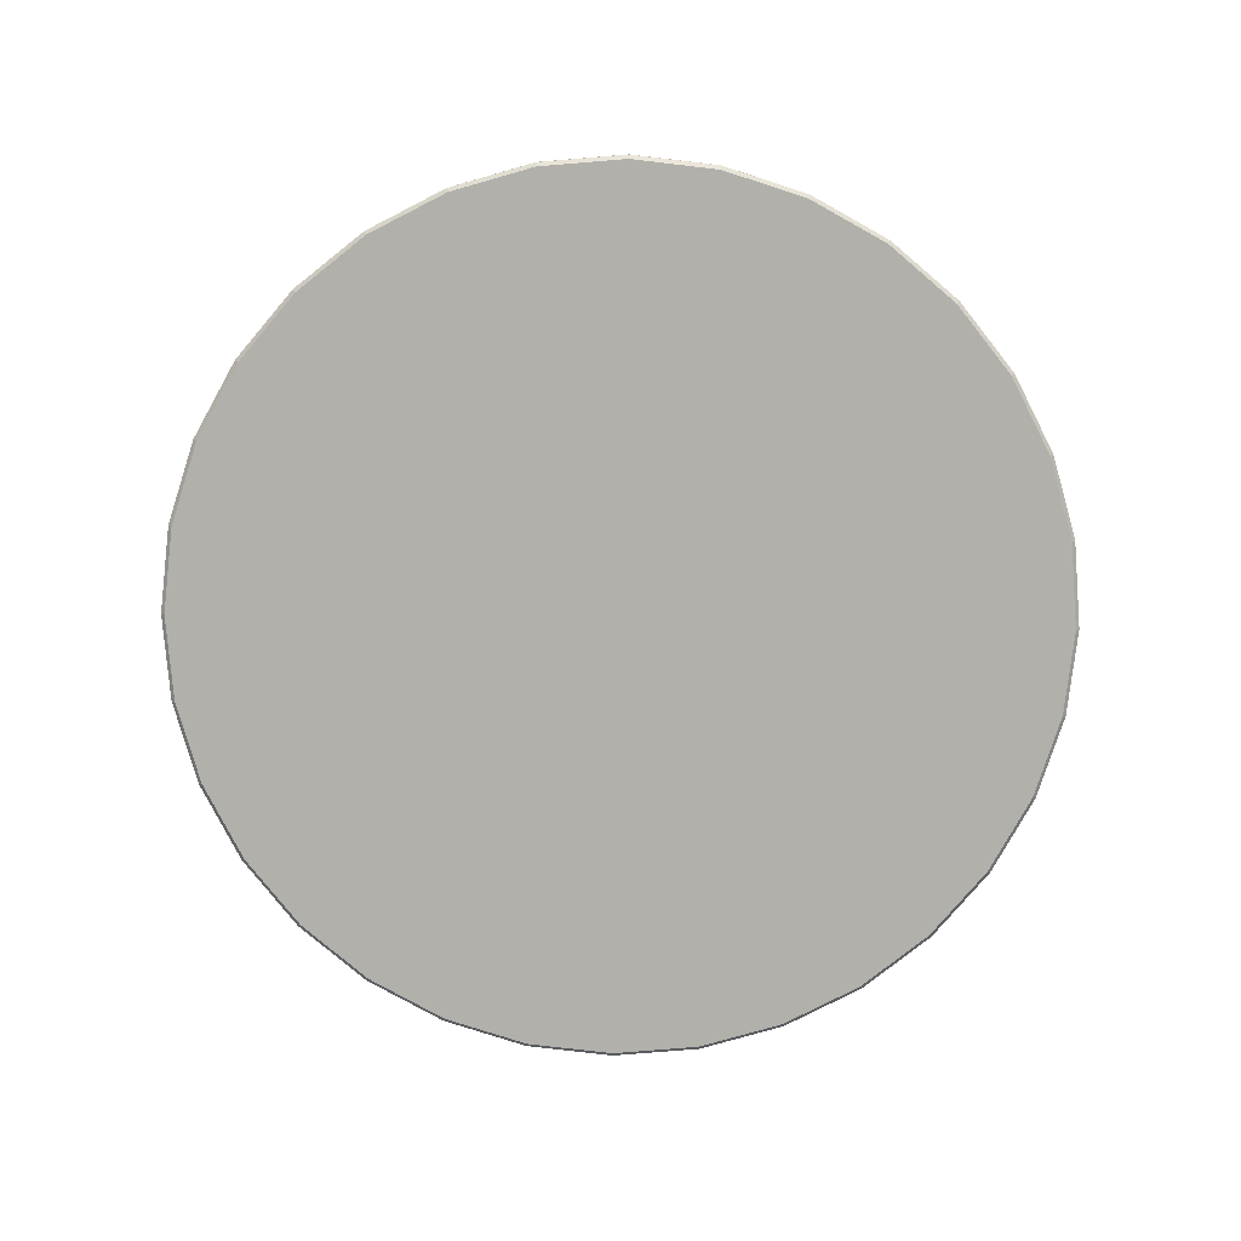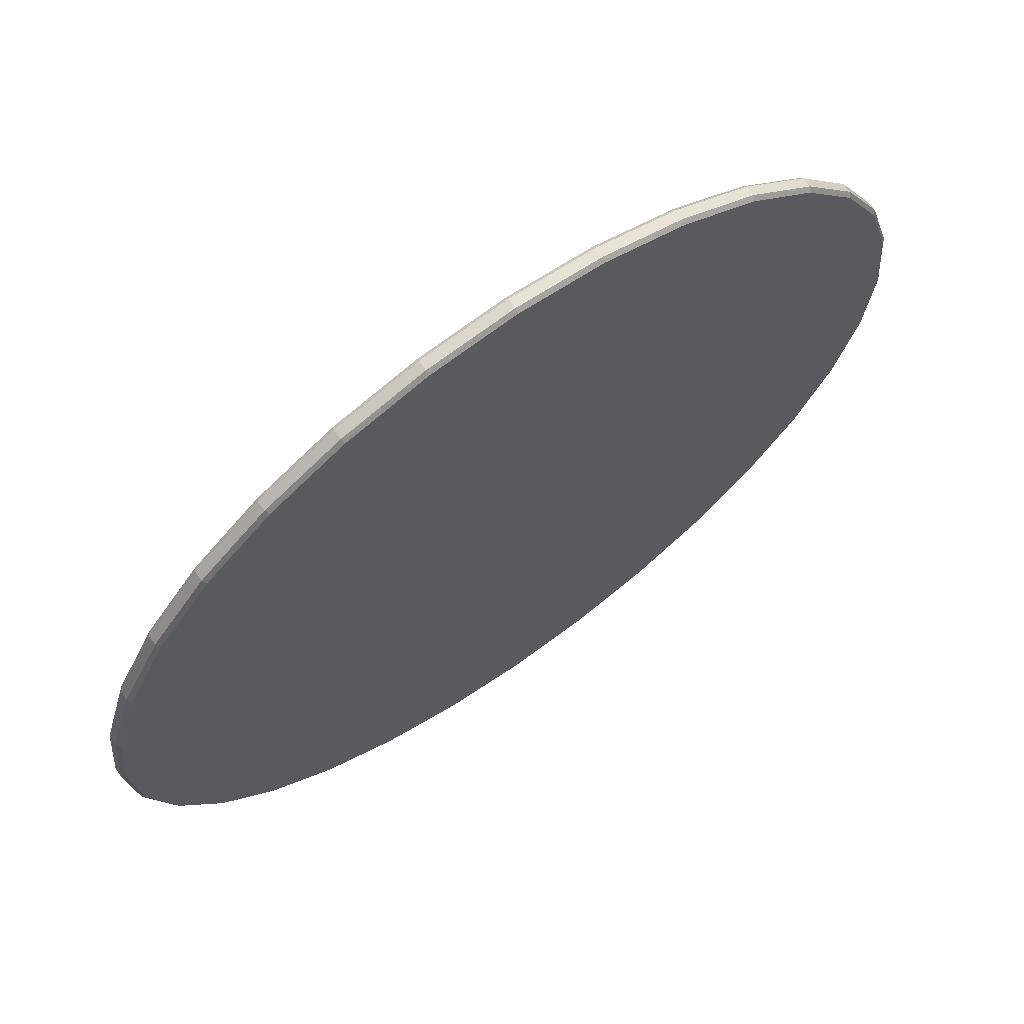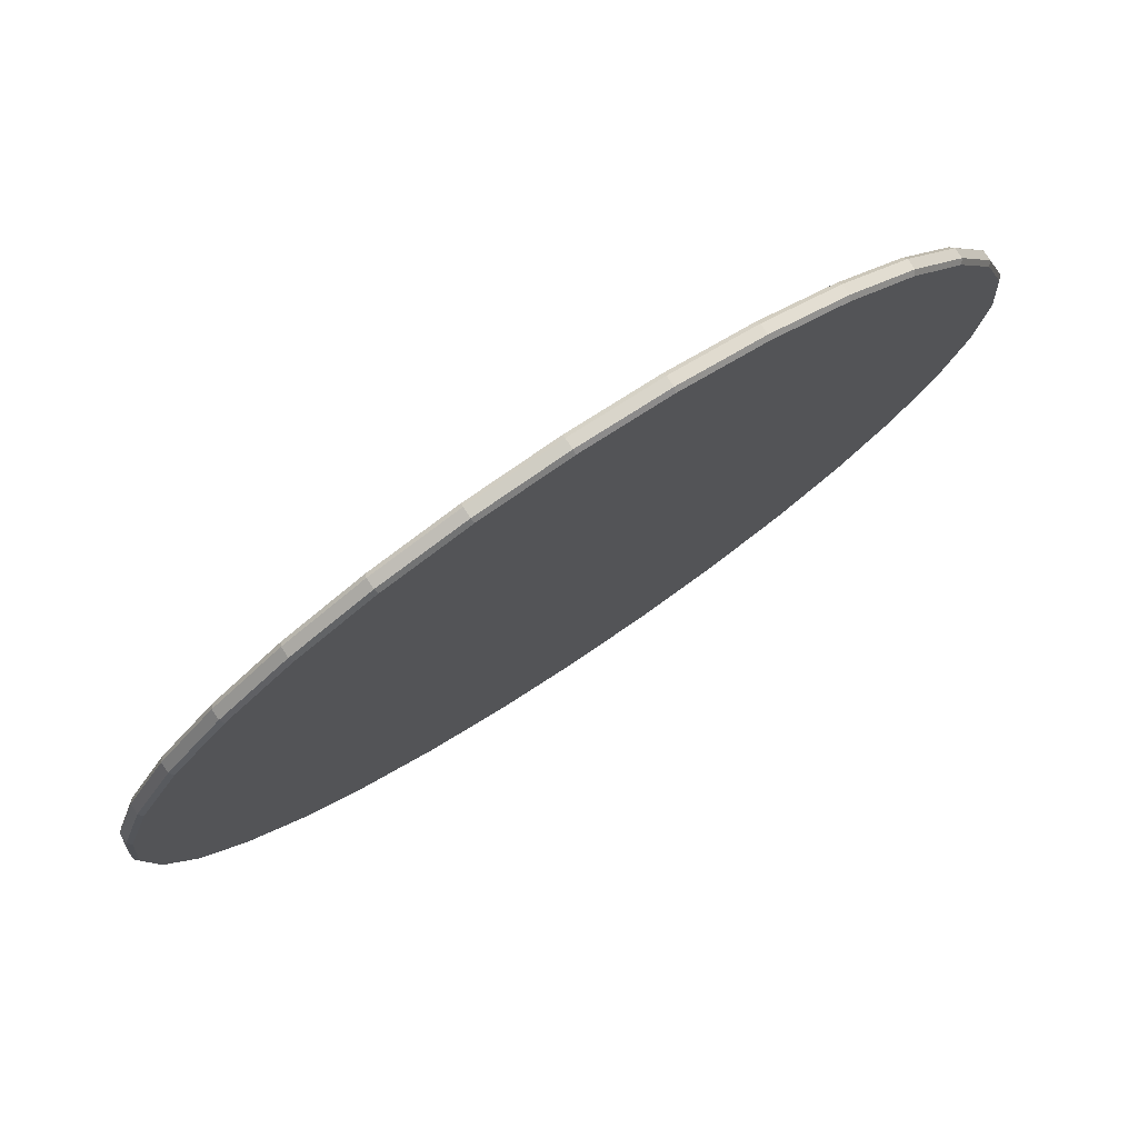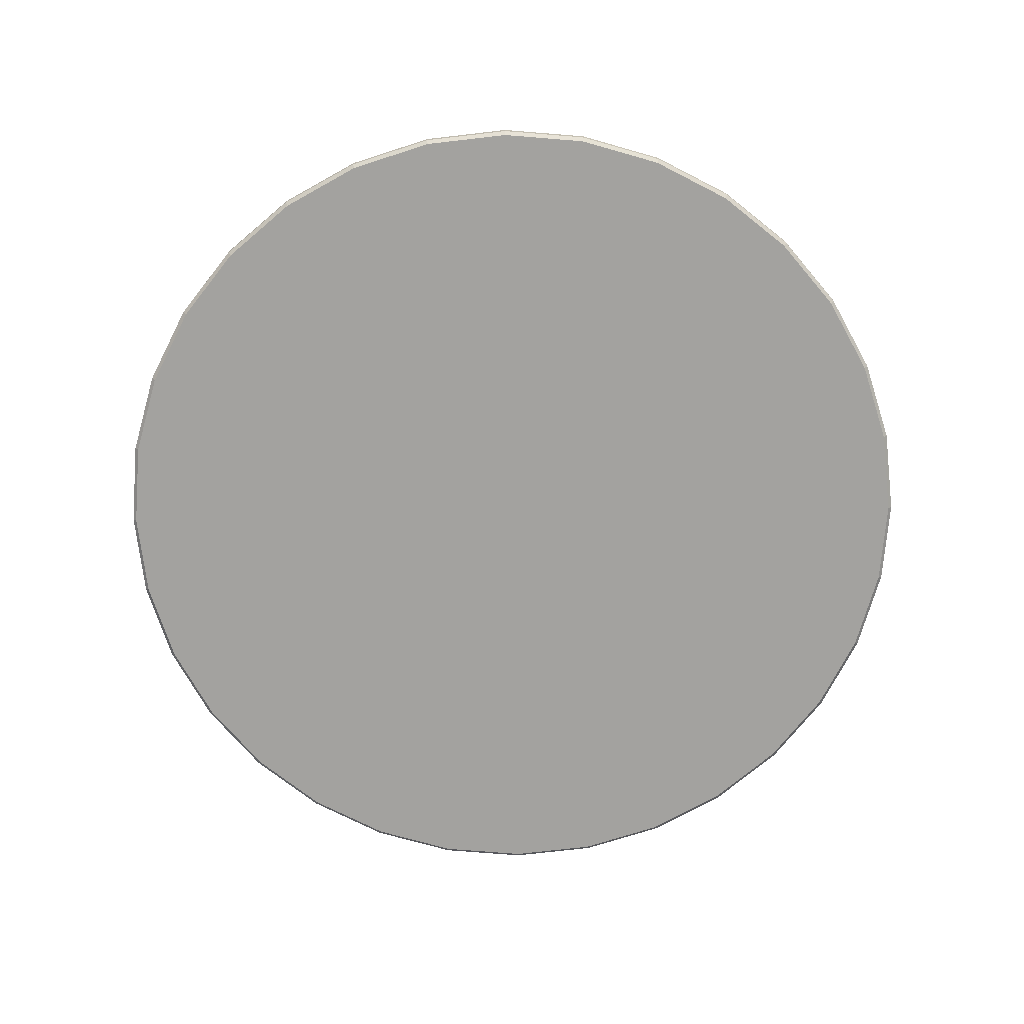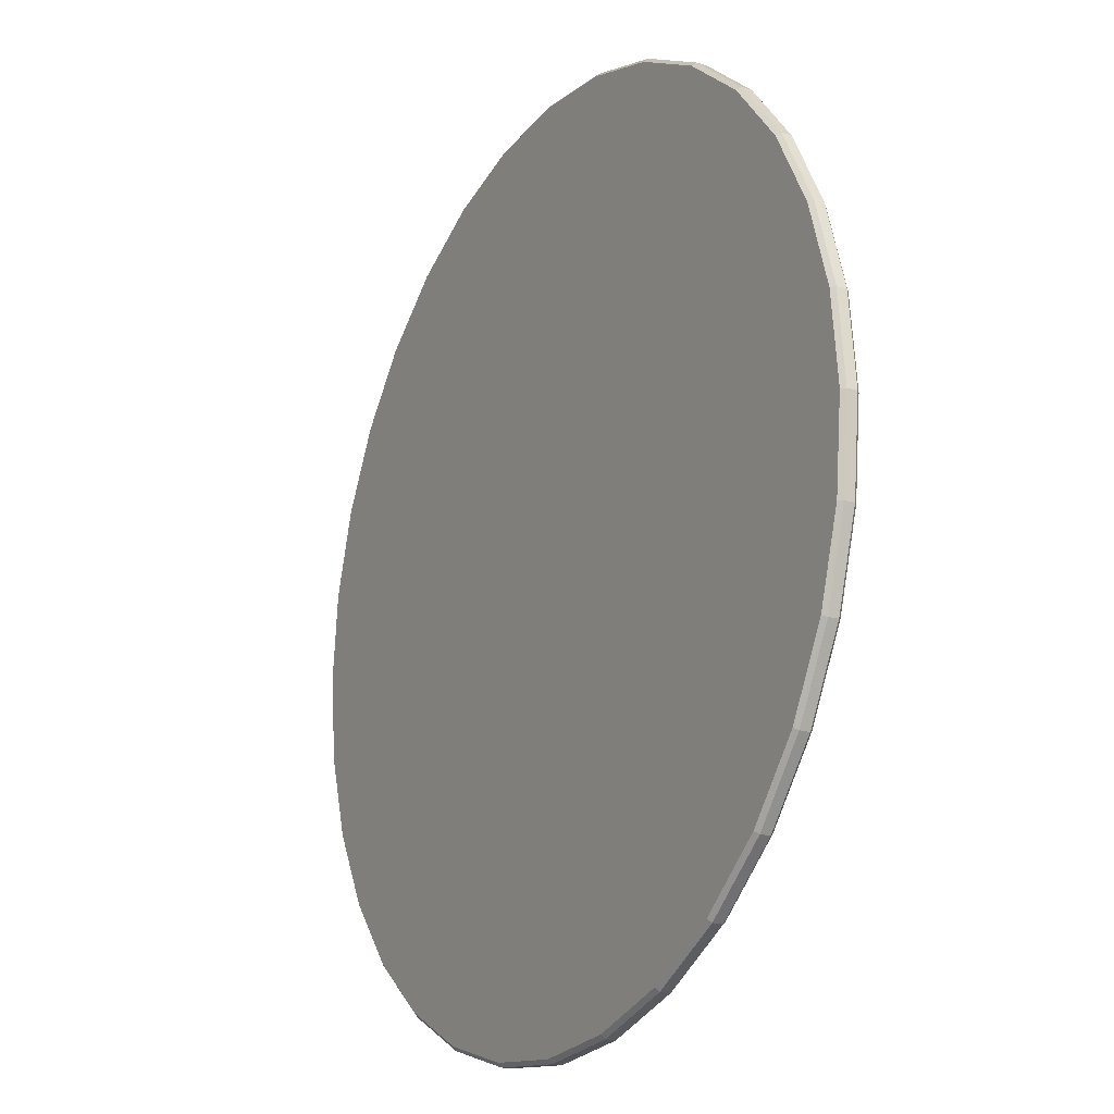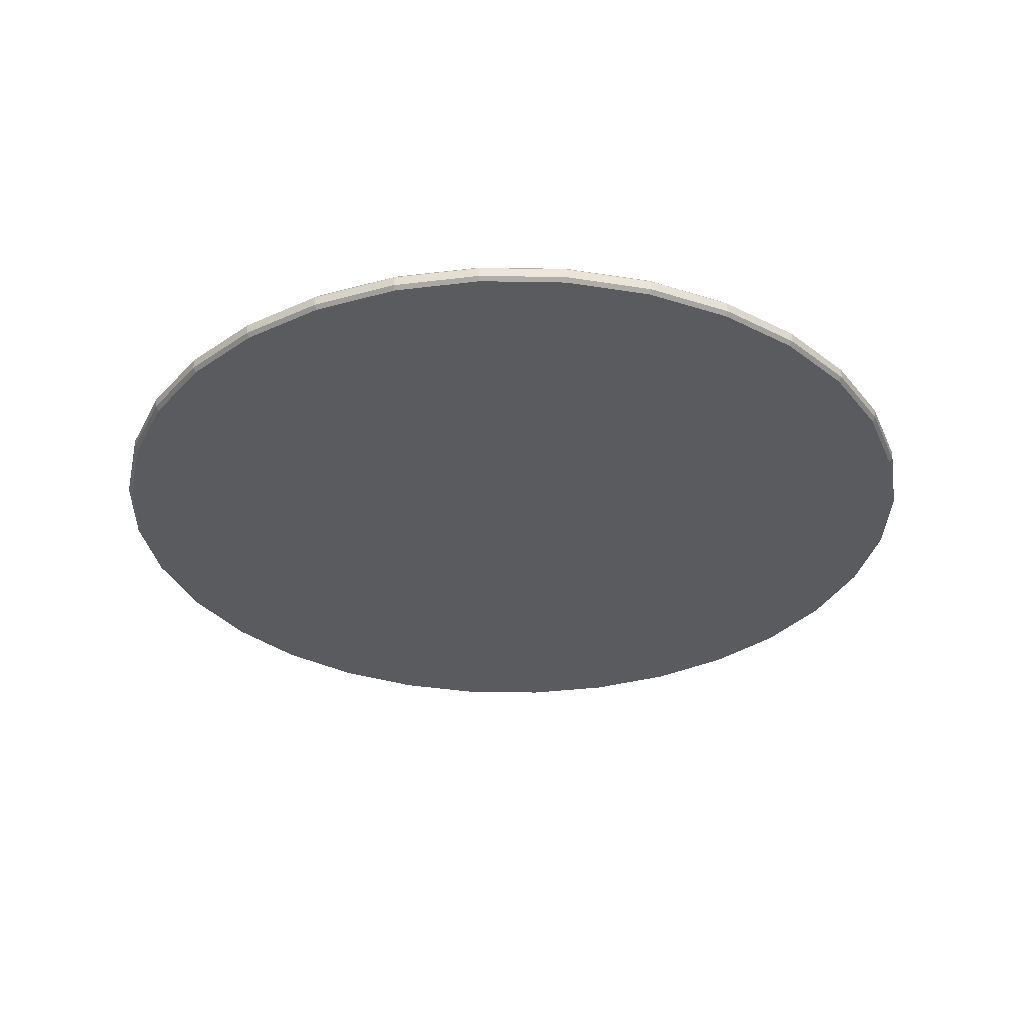
<metadata>
{"format":"obj","ext":"obj","renderer":"f3d","projection":"perspective","resolution":1024,"background":"white","views":[{"elev":-78.5,"azim":-1.0,"up":"+Y"},{"elev":68.1,"azim":144.5,"up":"+Z"},{"elev":78.5,"azim":146.4,"up":"+Z"},{"elev":-72.4,"azim":46.0,"up":"+Y"},{"elev":-19.0,"azim":60.2,"up":"+Z"},{"elev":-32.6,"azim":-40.8,"up":"+Y"}]}
</metadata>
<code>
o 円_円.001
v 0 0.008555 -1
v 0 0 -0.9914
v -0.1934 0 -0.9724
v -0.1951 0.008555 -0.9808
v -0.3794 0 -0.9159
v -0.3827 0.008555 -0.9239
v -0.5508 0 -0.8243
v -0.5556 0.008555 -0.8315
v -0.701 0 -0.701
v -0.7071 0.008555 -0.7071
v -0.8243 0 -0.5508
v -0.8315 0.008555 -0.5556
v -0.9159 0 -0.3794
v -0.9239 0.008555 -0.3827
v -0.9724 0 -0.1934
v -0.9808 0.008555 -0.1951
v -0.9914 0 0
v -1 0.008555 0
v -0.9724 0 0.1934
v -0.9808 0.008555 0.1951
v -0.9159 0 0.3794
v -0.9239 0.008555 0.3827
v -0.8243 0 0.5508
v -0.8315 0.008555 0.5556
v -0.701 0 0.701
v -0.7071 0.008555 0.7071
v -0.5508 0 0.8243
v -0.5556 0.008555 0.8315
v -0.3794 0 0.9159
v -0.3827 0.008555 0.9239
v -0.1934 0 0.9724
v -0.1951 0.008555 0.9808
v 0 0 0.9914
v 0 0.008555 1
v 0.1934 0 0.9724
v 0.1951 0.008555 0.9808
v 0.3794 0 0.9159
v 0.3827 0.008555 0.9239
v 0.5508 0 0.8243
v 0.5556 0.008555 0.8315
v 0.701 0 0.701
v 0.7071 0.008555 0.7071
v 0.8243 0 0.5508
v 0.8315 0.008555 0.5556
v 0.9159 0 0.3794
v 0.9239 0.008555 0.3827
v 0.9724 0 0.1934
v 0.9808 0.008555 0.1951
v 0.9914 0 -0
v 1 0.008555 -0
v 0.9724 0 -0.1934
v 0.9808 0.008555 -0.1951
v 0.9159 0 -0.3794
v 0.9239 0.008555 -0.3827
v 0.8243 0 -0.5508
v 0.8315 0.008555 -0.5556
v 0.701 0 -0.701
v 0.7071 0.008555 -0.7071
v 0.5508 0 -0.8243
v 0.5556 0.008555 -0.8315
v 0.3794 0 -0.9159
v 0.3827 0.008555 -0.9239
v 0.1934 0 -0.9724
v 0.1951 0.008555 -0.9808
v -0.1951 0.03083 -0.9808
v -0.1934 0.03938 -0.9724
v 0 0.03938 -0.9914
v 0 0.03083 -1
v -0.3827 0.03083 -0.9239
v -0.3794 0.03938 -0.9159
v -0.5556 0.03083 -0.8315
v -0.5508 0.03938 -0.8243
v -0.7071 0.03083 -0.7071
v -0.701 0.03938 -0.701
v -0.8315 0.03083 -0.5556
v -0.8243 0.03938 -0.5508
v -0.9239 0.03083 -0.3827
v -0.9159 0.03938 -0.3794
v -0.9808 0.03083 -0.1951
v -0.9724 0.03938 -0.1934
v -1 0.03083 0
v -0.9914 0.03938 0
v -0.9808 0.03083 0.1951
v -0.9724 0.03938 0.1934
v -0.9239 0.03083 0.3827
v -0.9159 0.03938 0.3794
v -0.8315 0.03083 0.5556
v -0.8243 0.03938 0.5508
v -0.7071 0.03083 0.7071
v -0.701 0.03938 0.701
v -0.5556 0.03083 0.8315
v -0.5508 0.03938 0.8243
v -0.3827 0.03083 0.9239
v -0.3794 0.03938 0.9159
v -0.1951 0.03083 0.9808
v -0.1934 0.03938 0.9724
v 0 0.03083 1
v 0 0.03938 0.9914
v 0.1951 0.03083 0.9808
v 0.1934 0.03938 0.9724
v 0.3827 0.03083 0.9239
v 0.3794 0.03938 0.9159
v 0.5556 0.03083 0.8315
v 0.5508 0.03938 0.8243
v 0.7071 0.03083 0.7071
v 0.701 0.03938 0.701
v 0.8315 0.03083 0.5556
v 0.8243 0.03938 0.5508
v 0.9239 0.03083 0.3827
v 0.9159 0.03938 0.3794
v 0.9808 0.03083 0.1951
v 0.9724 0.03938 0.1934
v 1 0.03083 -0
v 0.9914 0.03938 -0
v 0.9808 0.03083 -0.1951
v 0.9724 0.03938 -0.1934
v 0.9239 0.03083 -0.3827
v 0.9159 0.03938 -0.3794
v 0.8315 0.03083 -0.5556
v 0.8243 0.03938 -0.5508
v 0.7071 0.03083 -0.7071
v 0.701 0.03938 -0.701
v 0.5556 0.03083 -0.8315
v 0.5508 0.03938 -0.8243
v 0.3827 0.03083 -0.9239
v 0.3794 0.03938 -0.9159
v 0.1951 0.03083 -0.9808
v 0.1934 0.03938 -0.9724
f 1 127 64
f 20 81 18
f 48 109 46
f 22 83 20
f 50 111 48
f 24 85 22
f 52 113 50
f 26 87 24
f 54 115 52
f 28 89 26
f 56 117 54
f 30 91 28
f 58 119 56
f 32 93 30
f 5 53 37
f 60 121 58
f 34 95 32
f 8 69 6
f 62 123 60
f 36 97 34
f 10 71 8
f 64 125 62
f 38 99 36
f 12 73 10
f 98 114 67
f 40 101 38
f 14 75 12
f 6 65 4
f 42 103 40
f 16 77 14
f 44 105 42
f 18 79 16
f 46 107 44
f 1 3 4
f 4 5 6
f 8 5 7
f 10 7 9
f 10 11 12
f 12 13 14
f 16 13 15
f 18 15 17
f 18 19 20
f 20 21 22
f 24 21 23
f 26 23 25
f 26 27 28
f 28 29 30
f 32 29 31
f 32 33 34
f 34 35 36
f 36 37 38
f 40 37 39
f 42 39 41
f 42 43 44
f 44 45 46
f 48 45 47
f 50 47 49
f 50 51 52
f 52 53 54
f 56 53 55
f 58 55 57
f 58 59 60
f 60 61 62
f 64 61 63
f 1 63 2
f 67 65 66
f 70 65 69
f 70 71 72
f 72 73 74
f 76 73 75
f 78 75 77
f 78 79 80
f 80 81 82
f 84 81 83
f 86 83 85
f 86 87 88
f 88 89 90
f 92 89 91
f 94 91 93
f 94 95 96
f 96 97 98
f 100 97 99
f 102 99 101
f 102 103 104
f 104 105 106
f 108 105 107
f 110 107 109
f 110 111 112
f 112 113 114
f 116 113 115
f 118 115 117
f 118 119 120
f 120 121 122
f 124 121 123
f 126 123 125
f 126 127 128
f 128 68 67
f 4 68 1
f 1 68 127
f 20 83 81
f 48 111 109
f 22 85 83
f 50 113 111
f 24 87 85
f 52 115 113
f 26 89 87
f 54 117 115
f 28 91 89
f 56 119 117
f 30 93 91
f 58 121 119
f 32 95 93
f 5 3 2
f 2 63 61
f 61 59 57
f 57 55 61
f 55 53 61
f 53 51 49
f 49 47 45
f 45 43 37
f 43 41 37
f 41 39 37
f 37 35 33
f 33 31 29
f 29 27 21
f 27 25 21
f 25 23 21
f 21 19 17
f 17 15 13
f 13 11 9
f 9 7 13
f 7 5 13
f 5 2 61
f 53 49 45
f 37 33 21
f 33 29 21
f 21 17 13
f 5 61 53
f 53 45 37
f 21 13 37
f 13 5 37
f 60 123 121
f 34 97 95
f 8 71 69
f 62 125 123
f 36 99 97
f 10 73 71
f 64 127 125
f 38 101 99
f 12 75 73
f 67 66 70
f 70 72 67
f 72 74 67
f 74 76 82
f 76 78 82
f 78 80 82
f 82 84 86
f 86 88 90
f 90 92 98
f 92 94 98
f 94 96 98
f 98 100 102
f 102 104 98
f 104 106 98
f 106 108 114
f 108 110 114
f 110 112 114
f 114 116 118
f 118 120 122
f 122 124 67
f 124 126 67
f 126 128 67
f 82 86 98
f 86 90 98
f 114 118 67
f 118 122 67
f 67 74 82
f 98 106 114
f 67 82 98
f 40 103 101
f 14 77 75
f 6 69 65
f 42 105 103
f 16 79 77
f 44 107 105
f 18 81 79
f 46 109 107
f 1 2 3
f 4 3 5
f 8 6 5
f 10 8 7
f 10 9 11
f 12 11 13
f 16 14 13
f 18 16 15
f 18 17 19
f 20 19 21
f 24 22 21
f 26 24 23
f 26 25 27
f 28 27 29
f 32 30 29
f 32 31 33
f 34 33 35
f 36 35 37
f 40 38 37
f 42 40 39
f 42 41 43
f 44 43 45
f 48 46 45
f 50 48 47
f 50 49 51
f 52 51 53
f 56 54 53
f 58 56 55
f 58 57 59
f 60 59 61
f 64 62 61
f 1 64 63
f 67 68 65
f 70 66 65
f 70 69 71
f 72 71 73
f 76 74 73
f 78 76 75
f 78 77 79
f 80 79 81
f 84 82 81
f 86 84 83
f 86 85 87
f 88 87 89
f 92 90 89
f 94 92 91
f 94 93 95
f 96 95 97
f 100 98 97
f 102 100 99
f 102 101 103
f 104 103 105
f 108 106 105
f 110 108 107
f 110 109 111
f 112 111 113
f 116 114 113
f 118 116 115
f 118 117 119
f 120 119 121
f 124 122 121
f 126 124 123
f 126 125 127
f 128 127 68
f 4 65 68

</code>
